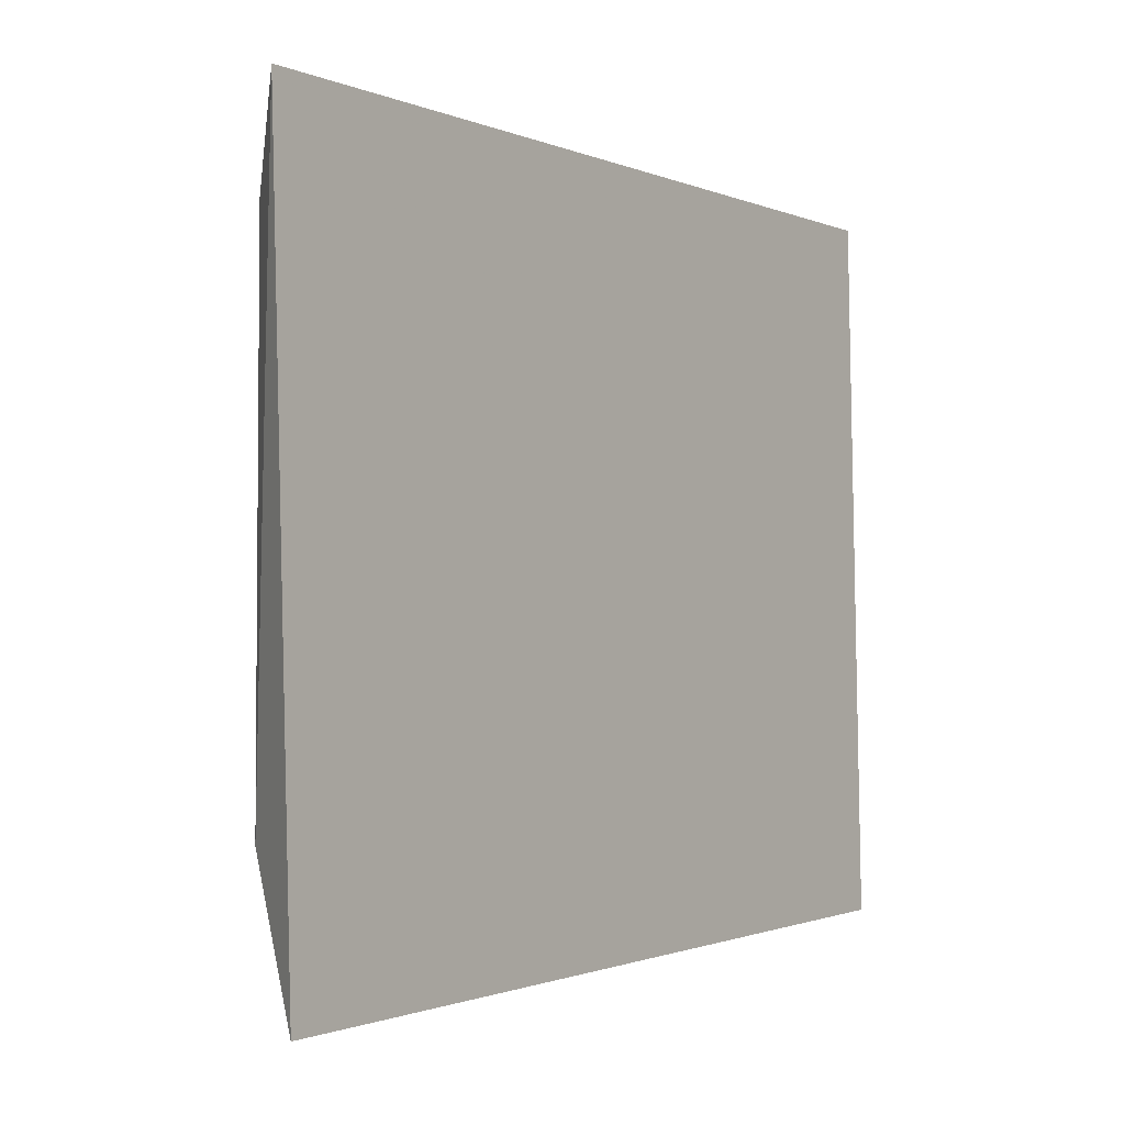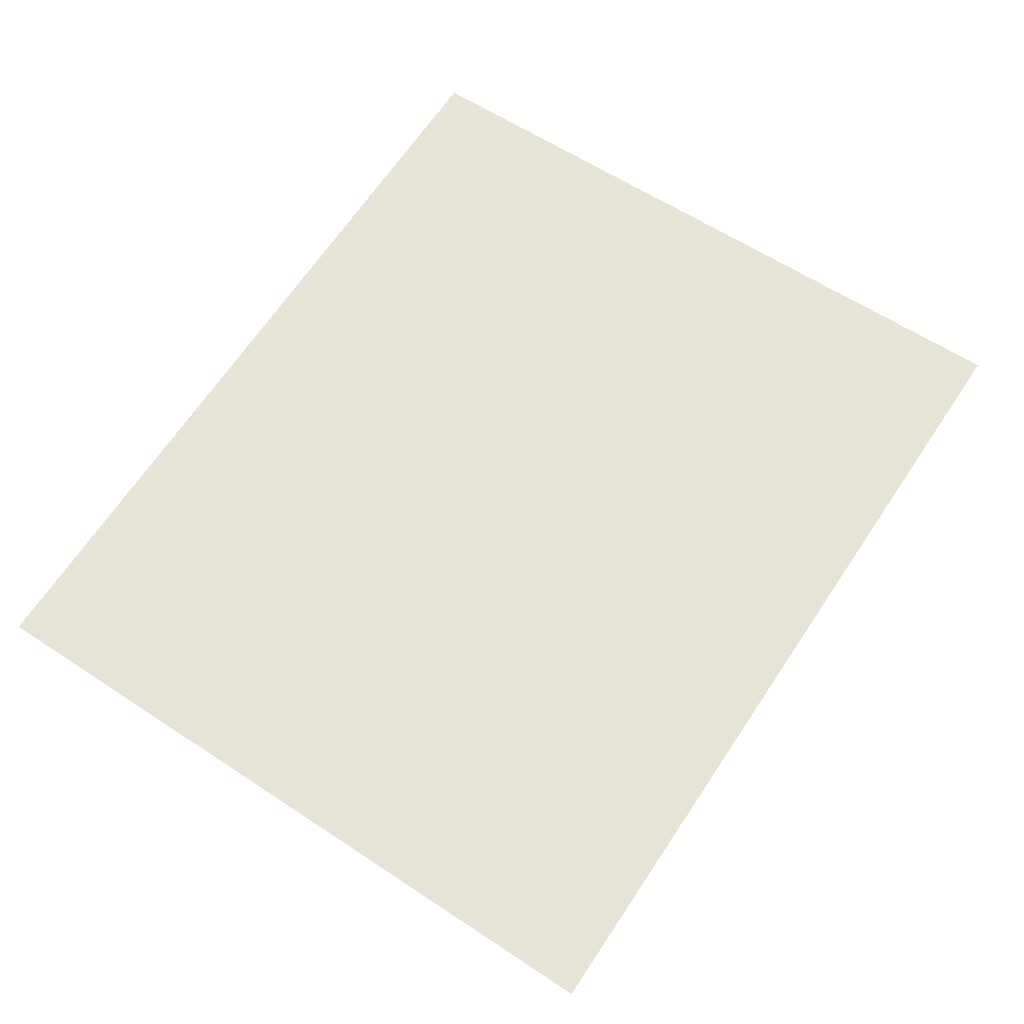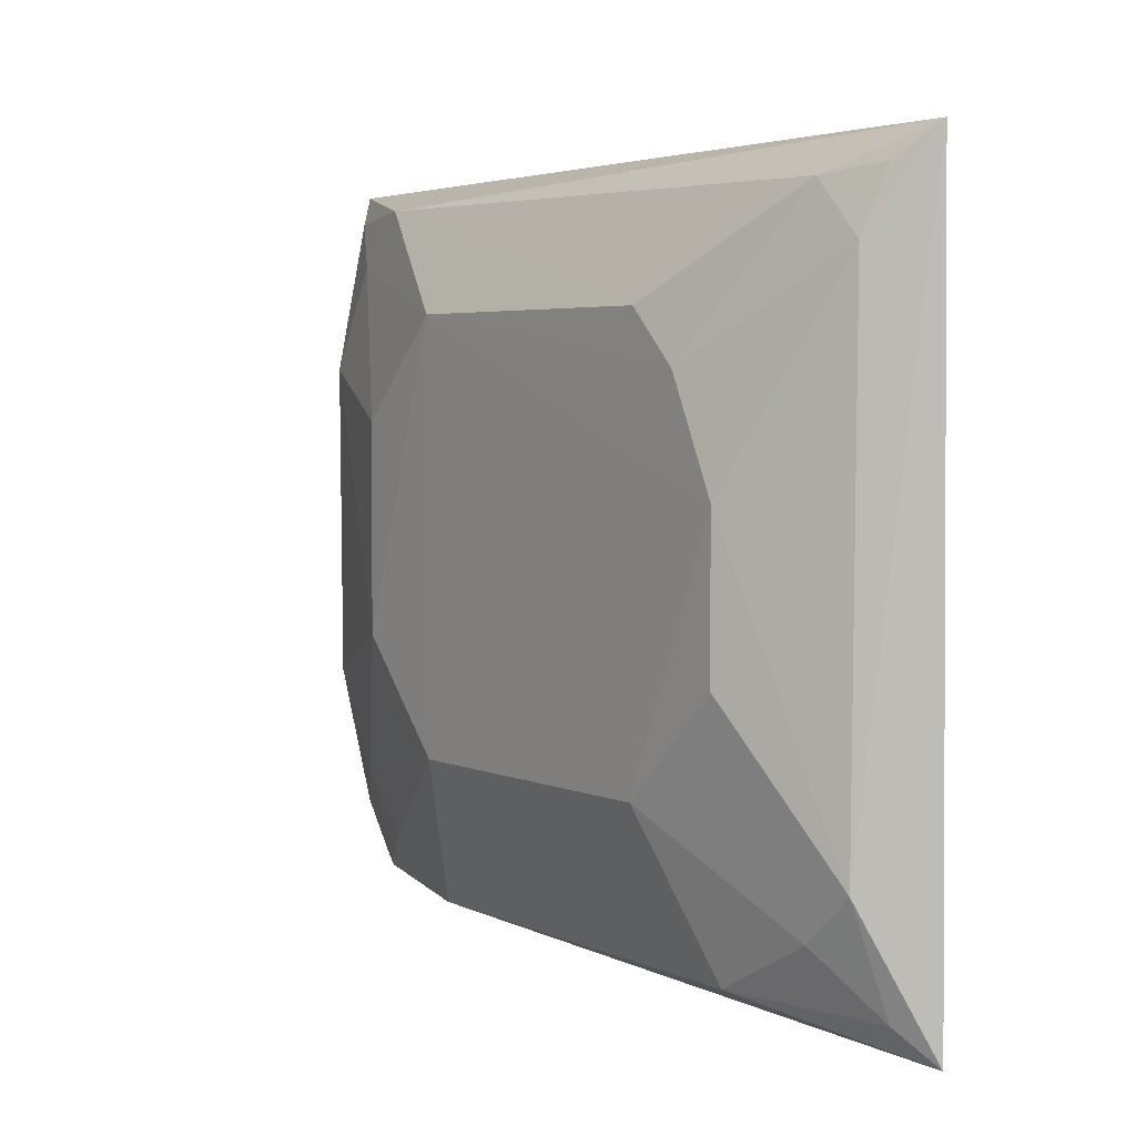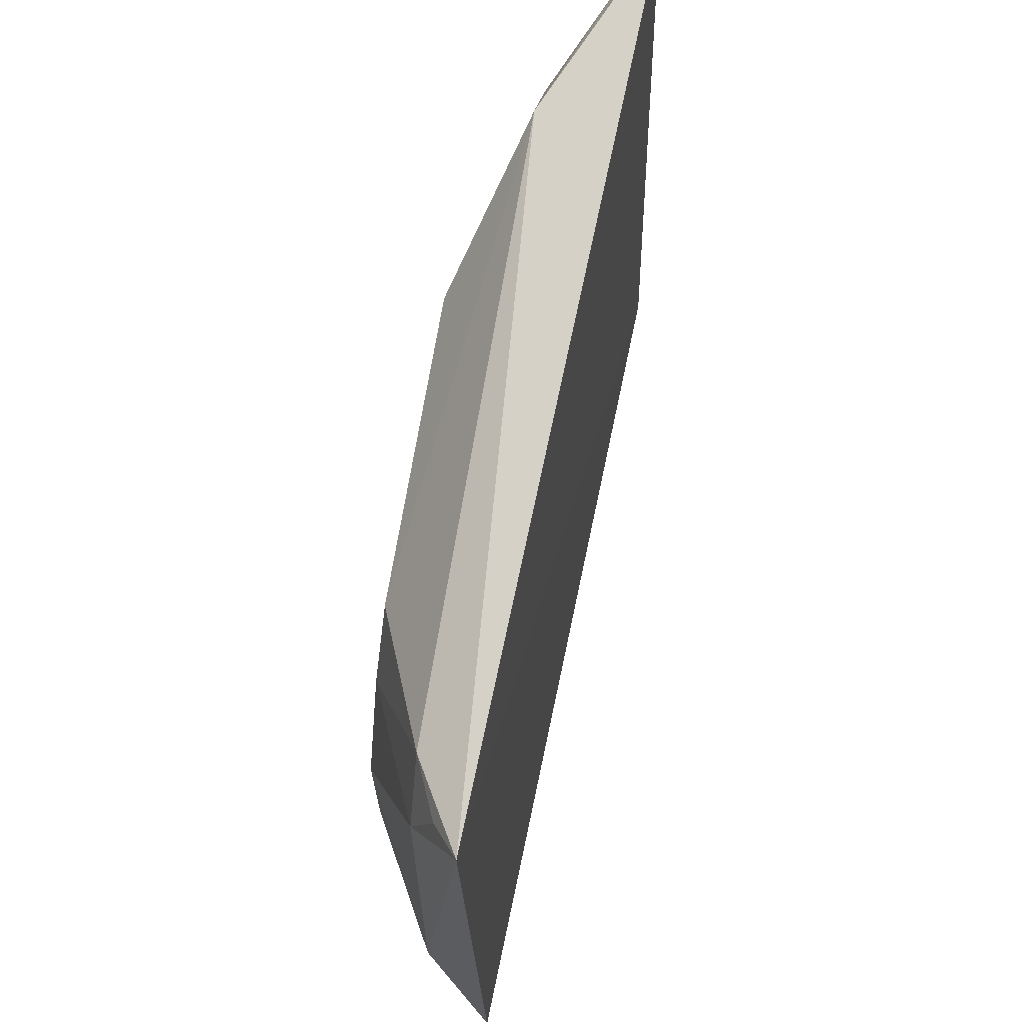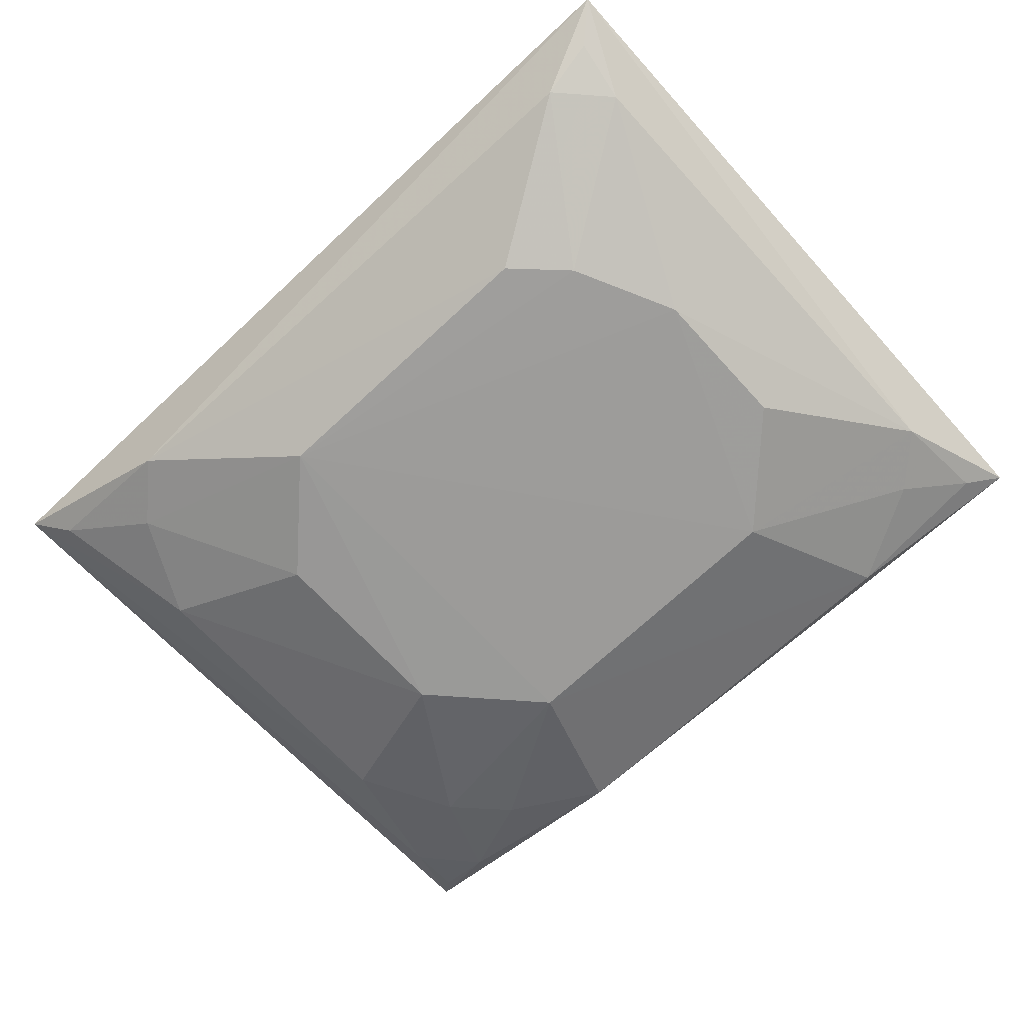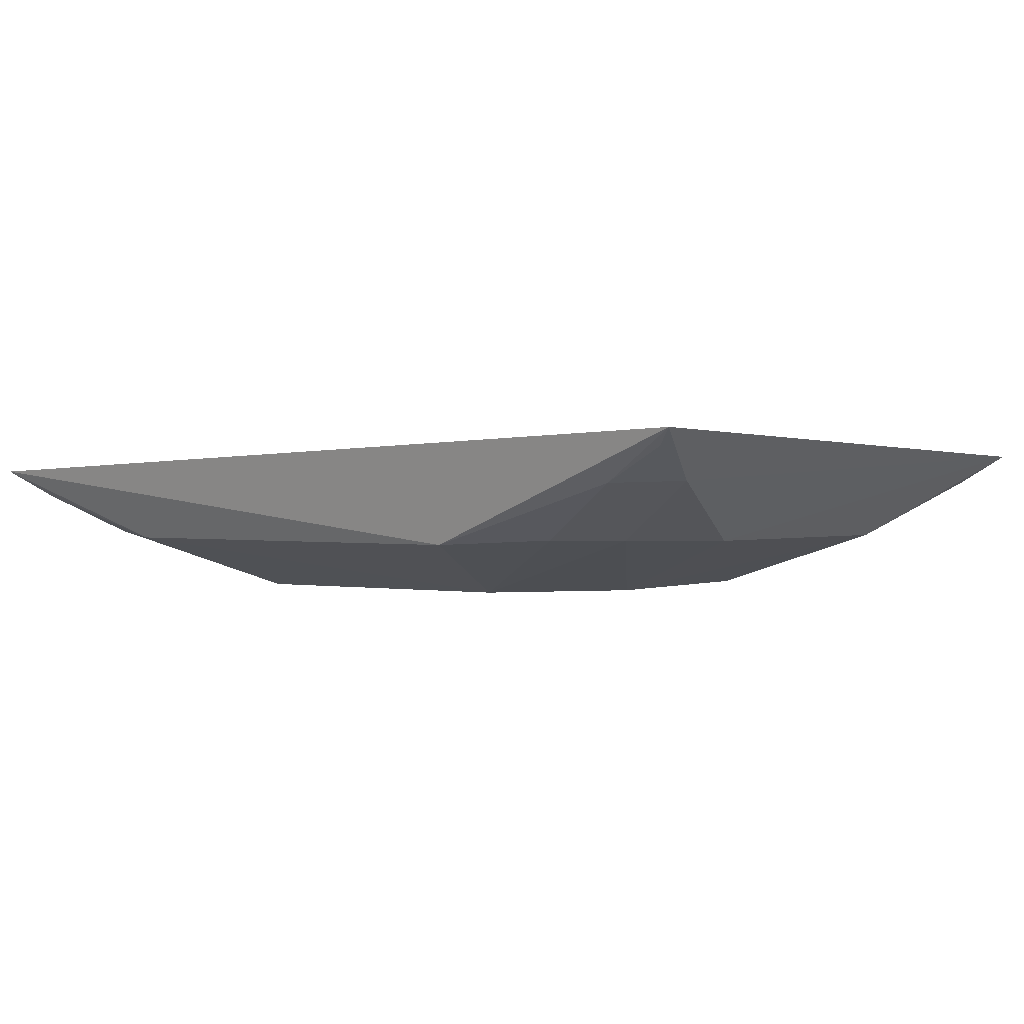
<metadata>
{"format":"obj","ext":"obj","renderer":"f3d","projection":"perspective","resolution":1024,"background":"white","views":[{"elev":-1.4,"azim":123.4,"up":"+Z"},{"elev":63.6,"azim":-57.4,"up":"+Y"},{"elev":4.6,"azim":54.5,"up":"+Z"},{"elev":67.3,"azim":99.5,"up":"+Z"},{"elev":-69.7,"azim":42.5,"up":"+Y"},{"elev":0.8,"azim":-143.0,"up":"+Y"}]}
</metadata>
<code>
v 0.007953 -0.01927 0.02473
v 0.007279 -0.01978 0.02412
v 0.007809 -0.01896 0.01005
v -0.009675 -0.01825 0.01038
v -0.009869 -0.01862 0.0245
v -0.003066 -0.02152 0.0138
v 0.00708 -0.02029 0.01284
v -0.006079 -0.02034 0.02398
v -0.004135 -0.02043 0.01082
v -0.008114 -0.02038 0.01489
v 0.007091 -0.02023 0.02291
v 0.006131 -0.02026 0.02393
v 0.004126 -0.02042 0.01081
v -0.009071 -0.01919 0.01195
v -0.007081 -0.02035 0.01292
v -0.008167 -0.02038 0.02093
v 0.005125 -0.0215 0.01887
v 0.006088 -0.02032 0.0119
v -0.00806 -0.01923 0.01086
v -0.006047 -0.02034 0.01186
v -0.005101 -0.0215 0.01593
v -0.007189 -0.02031 0.02294
v 0.003084 -0.02153 0.01387
v 0.004096 -0.02148 0.02097
v 0.007177 -0.01951 0.01071
v -0.009303 -0.01857 0.01068
v -0.009108 -0.01922 0.02389
v -0.003094 -0.02152 0.02194
v 0.005119 -0.02149 0.01592
v 0.003047 -0.02147 0.02199
v -0.005138 -0.02146 0.01997
f 1 3 4
f 5 1 4
f 7 3 1
f 8 1 5
f 9 4 3
f 11 7 1
f 11 1 2
f 12 2 1
f 12 1 8
f 12 11 2
f 13 6 9
f 13 9 3
f 14 10 5
f 14 5 4
f 15 10 14
f 16 5 10
f 17 7 11
f 19 4 9
f 19 15 14
f 20 9 6
f 20 6 15
f 20 19 9
f 20 15 19
f 21 15 6
f 21 10 15
f 21 16 10
f 23 6 13
f 23 13 18
f 23 18 7
f 24 17 11
f 24 11 12
f 25 18 13
f 25 13 3
f 25 3 7
f 25 7 18
f 26 19 14
f 26 14 4
f 26 4 19
f 27 22 8
f 27 8 5
f 27 5 16
f 27 16 22
f 28 8 22
f 28 21 6
f 28 17 24
f 28 23 17
f 28 6 23
f 29 23 7
f 29 7 17
f 29 17 23
f 30 28 24
f 30 24 12
f 30 12 8
f 30 8 28
f 31 28 22
f 31 22 16
f 31 16 21
f 31 21 28

</code>
